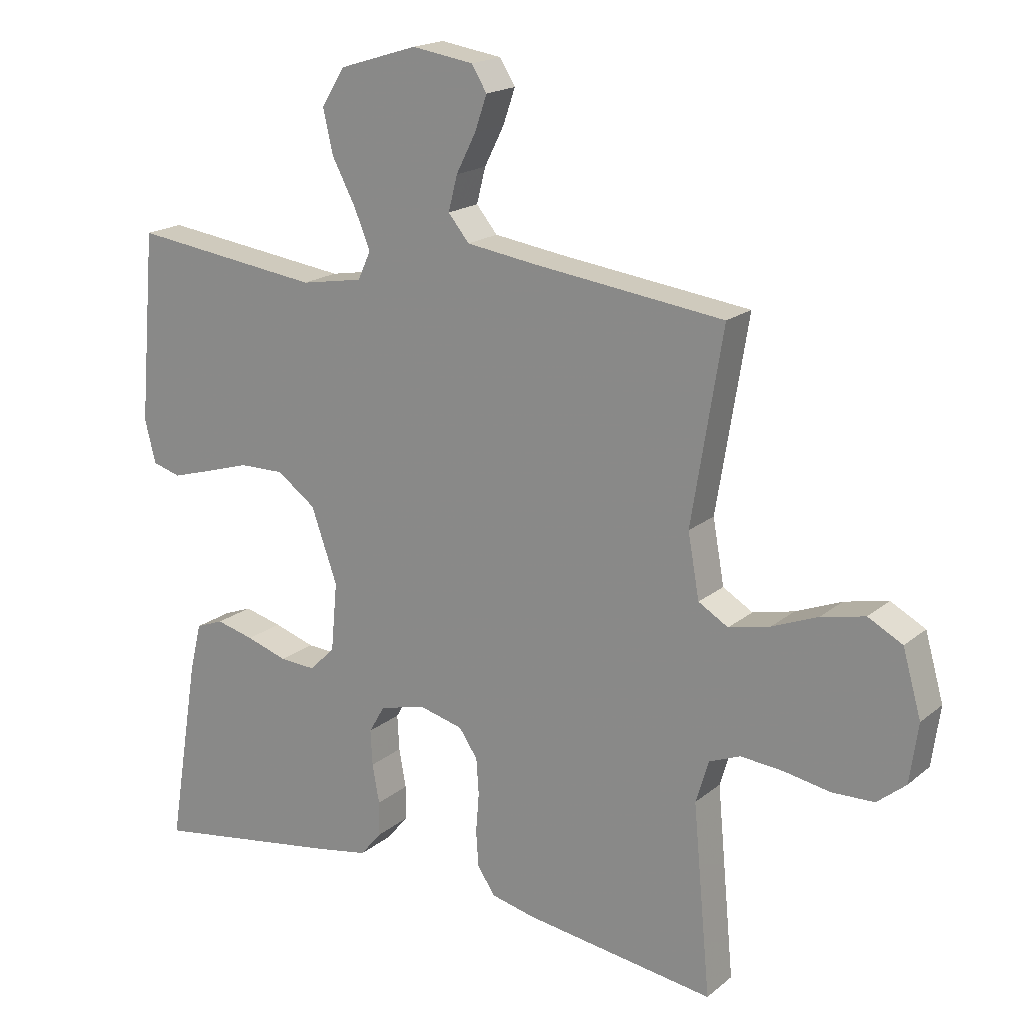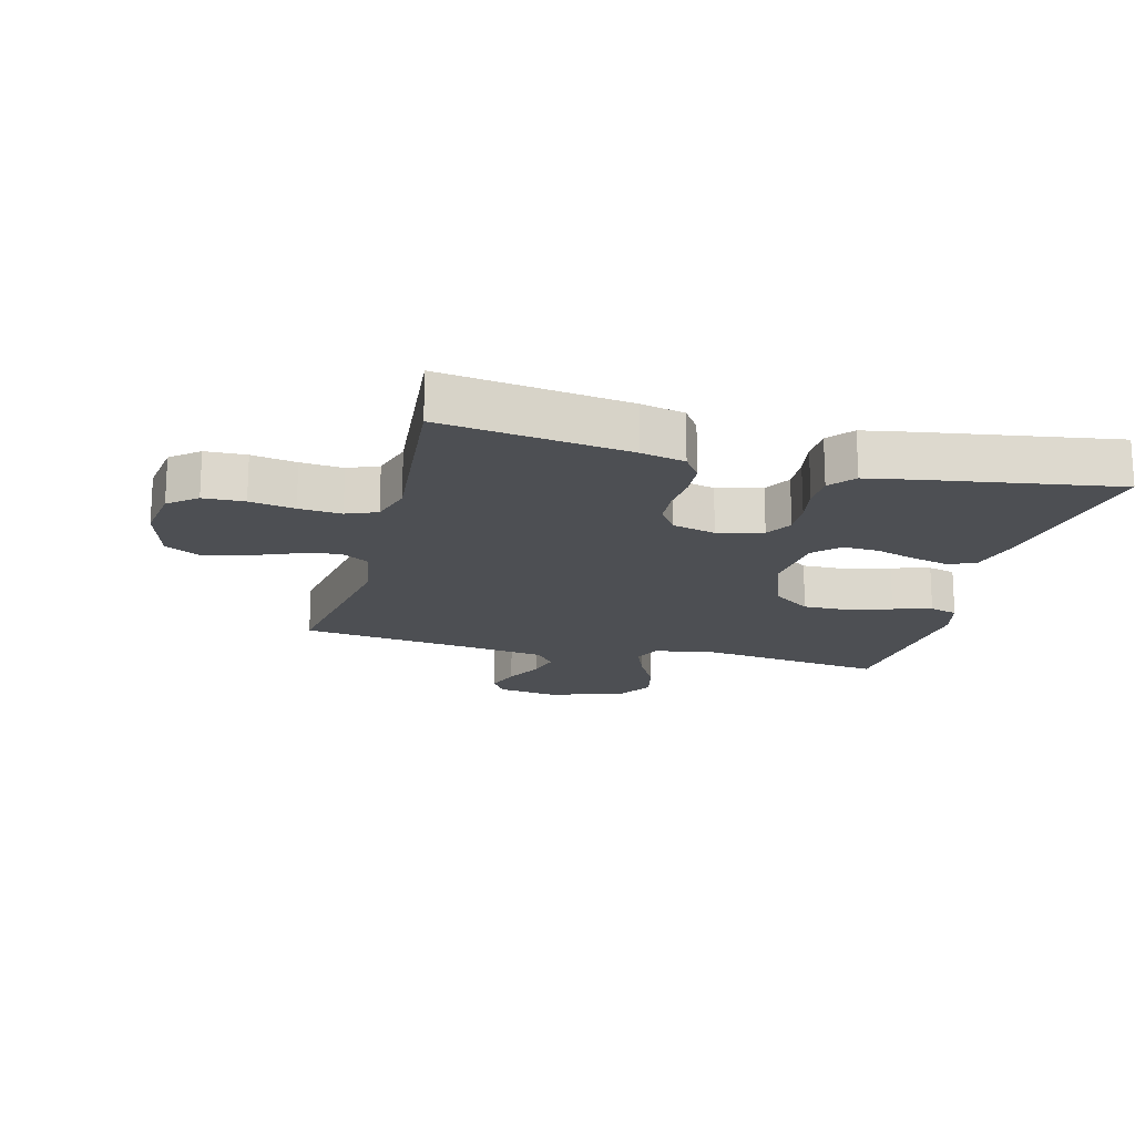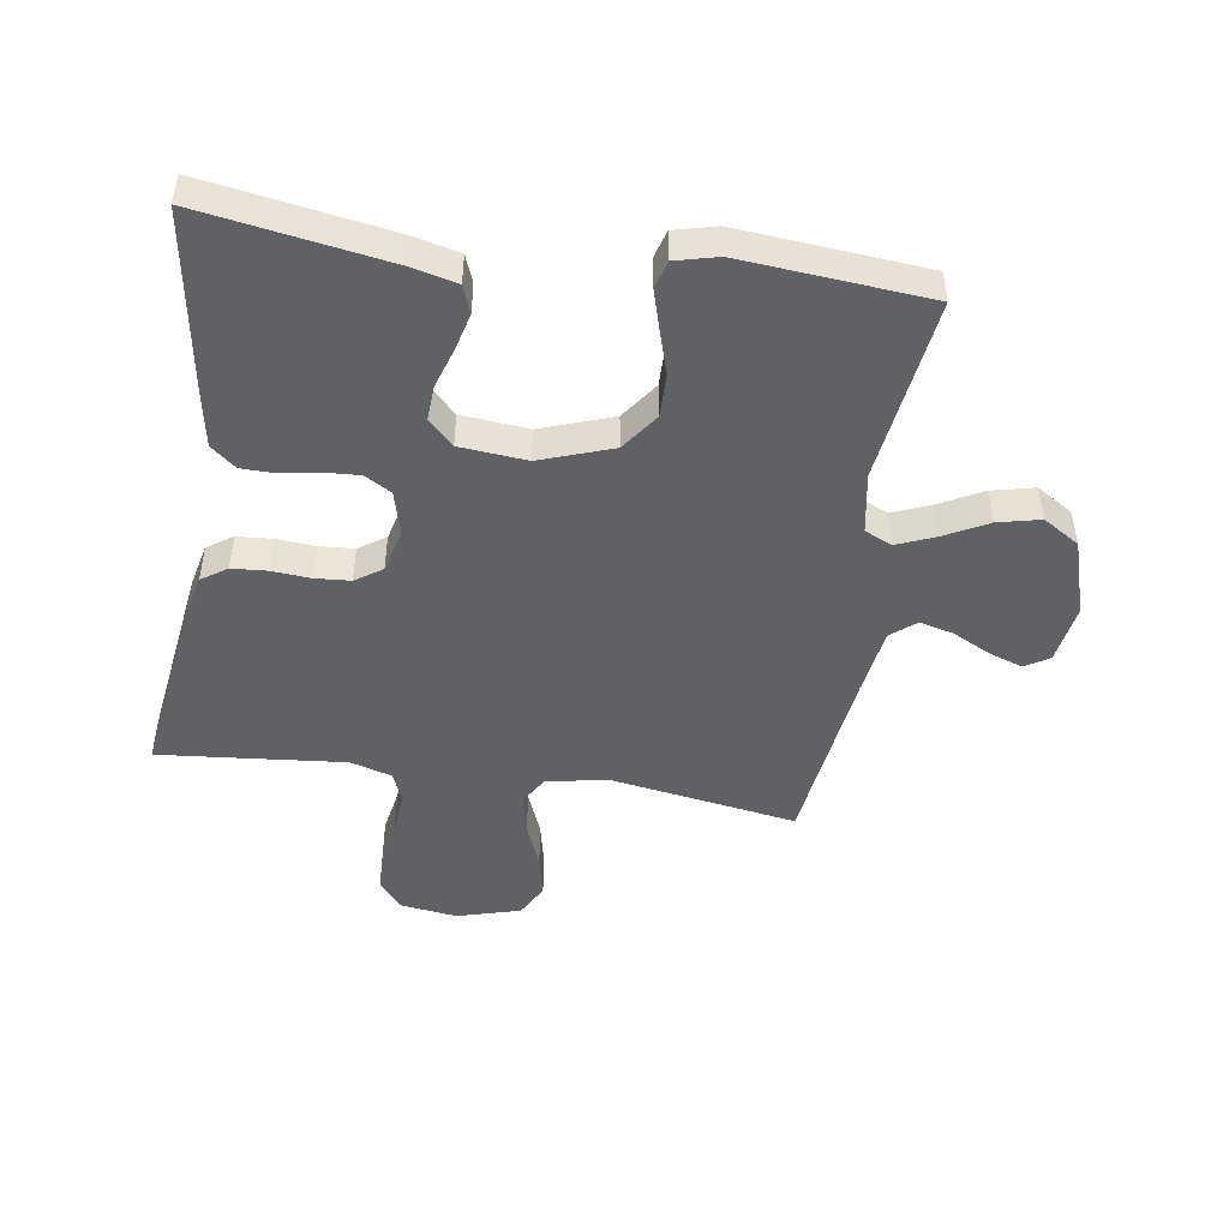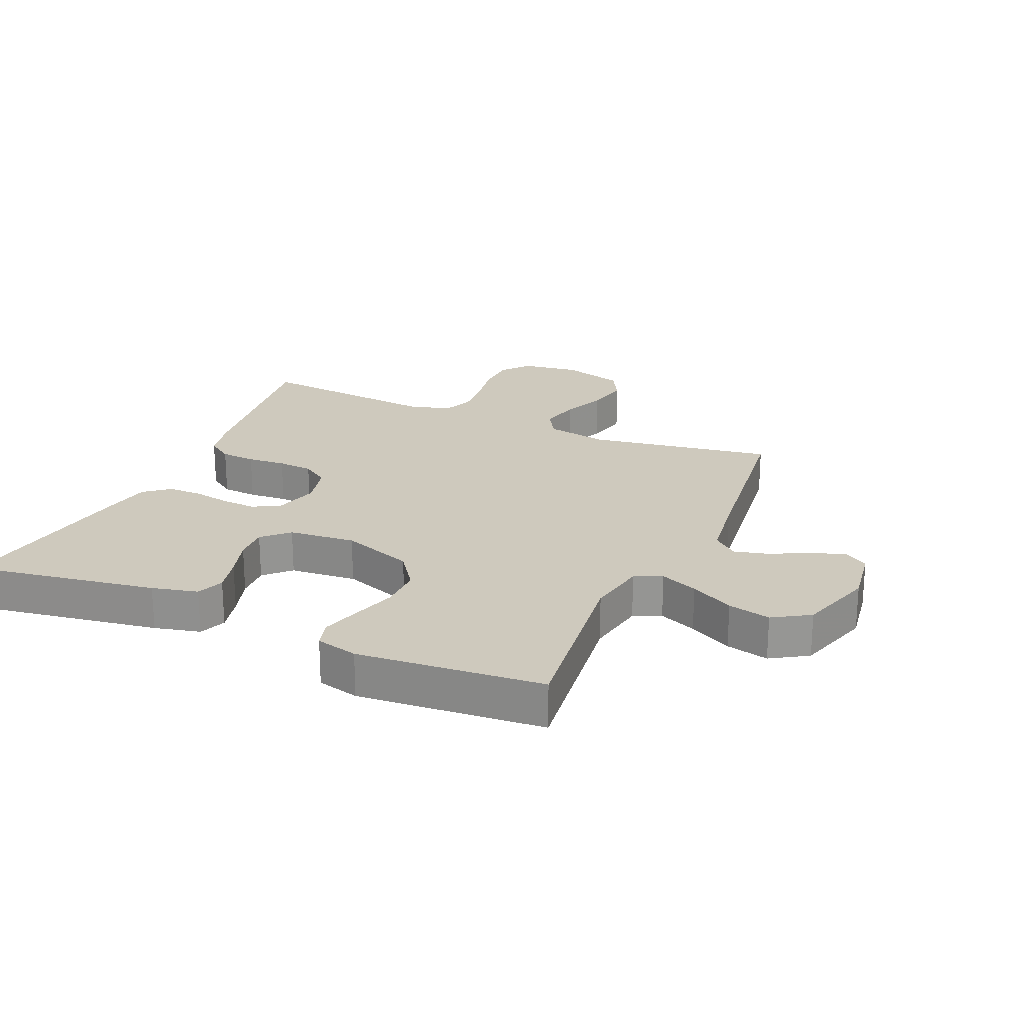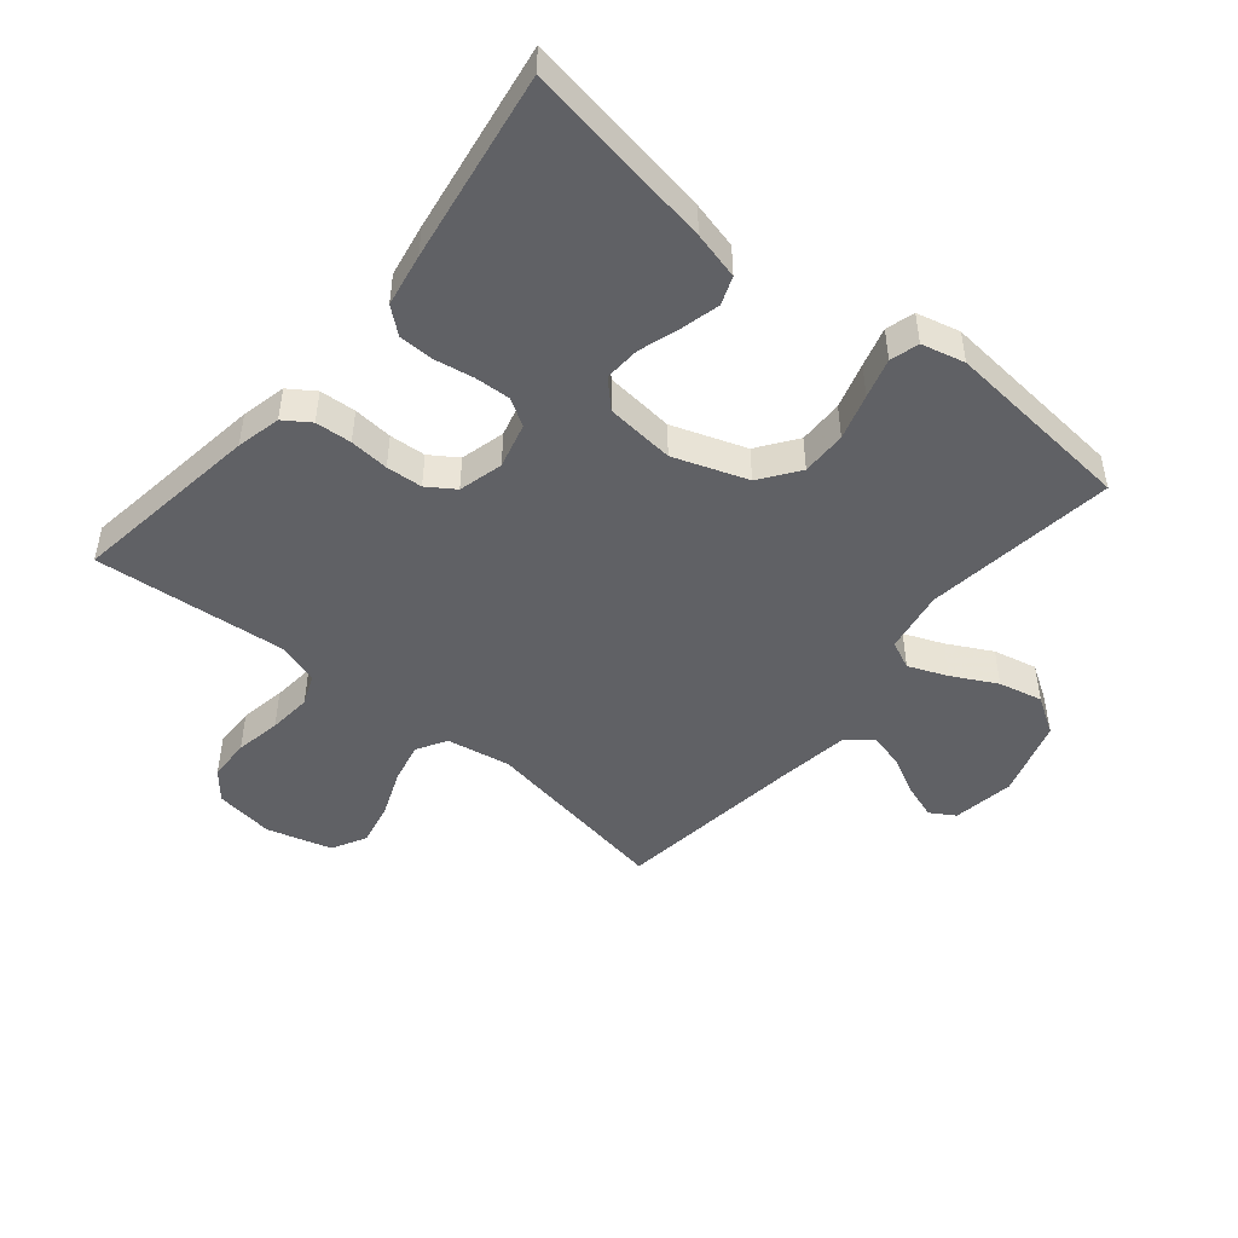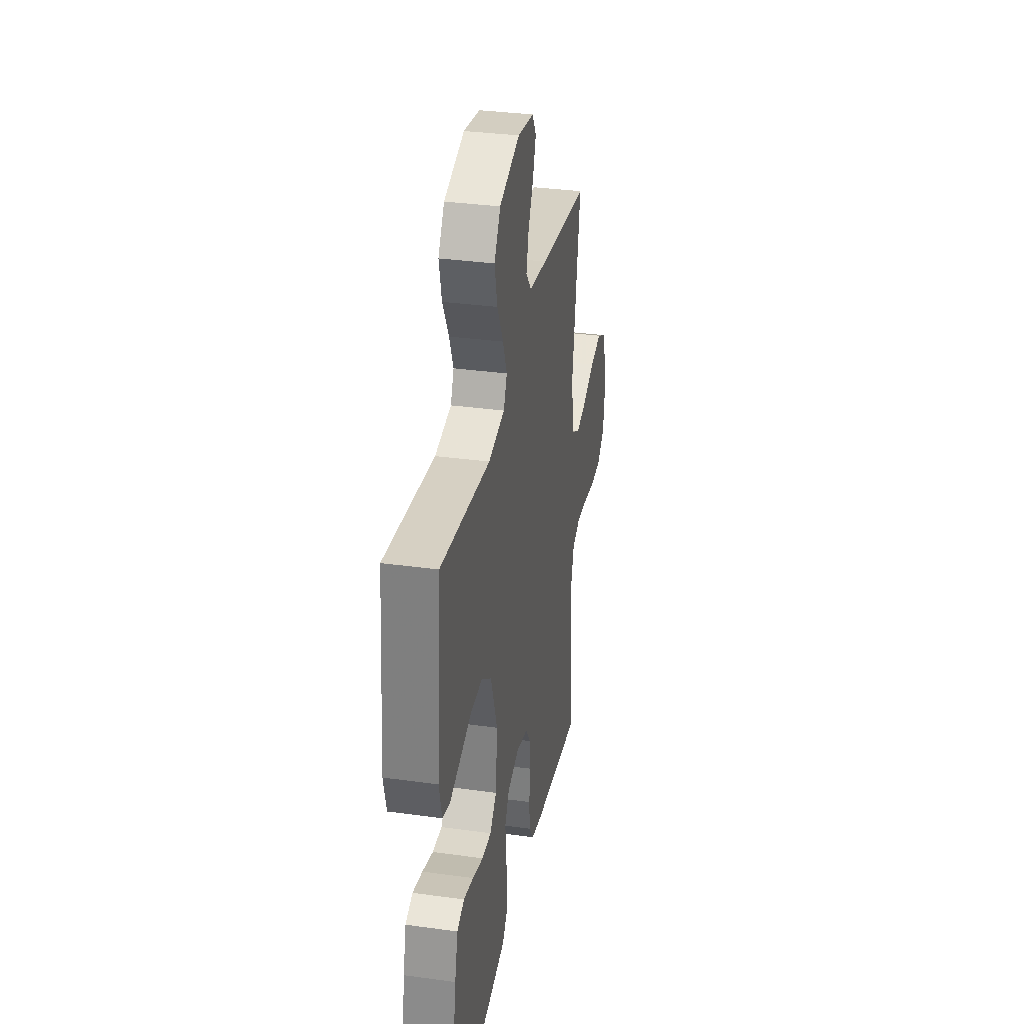
<metadata>
{"format":"obj","ext":"obj","renderer":"f3d","projection":"perspective","resolution":1024,"background":"white","views":[{"elev":18.3,"azim":33.5,"up":"+Z"},{"elev":-17.6,"azim":165.5,"up":"+Y"},{"elev":-47.5,"azim":-98.6,"up":"+Y"},{"elev":22.7,"azim":-66.1,"up":"+Y"},{"elev":-47.8,"azim":-129.7,"up":"+Y"},{"elev":33.5,"azim":-79.3,"up":"+Z"}]}
</metadata>
<code>
v 0.5 0.07 0.5
v 0.451 0.07 0.2
v 0.469 0.07 0.1
v 0.516 0.07 0.072
v 0.581 0.07 0.087
v 0.653 0.07 0.116
v 0.722 0.07 0.131
v 0.776 0.07 0.102
v 0.805 0.07 0
v 0.792 0.07 -0.093
v 0.747 0.07 -0.13
v 0.681 0.07 -0.132
v 0.609 0.07 -0.119
v 0.541 0.07 -0.113
v 0.492 0.07 -0.133
v 0.472 0.07 -0.2
v 0.5 0.07 -0.5
v 0.2 0.07 -0.458
v 0.13 0.07 -0.442
v 0.102 0.07 -0.401
v 0.098 0.07 -0.344
v 0.103 0.07 -0.282
v 0.099 0.07 -0.225
v 0.07 0.07 -0.182
v 0 0.07 -0.164
v -0.072 0.07 -0.183
v -0.097 0.07 -0.226
v -0.094 0.07 -0.282
v -0.083 0.07 -0.343
v -0.084 0.07 -0.398
v -0.117 0.07 -0.438
v -0.2 0.07 -0.453
v -0.5 0.07 -0.5
v -0.451 0.07 -0.2
v -0.433 0.07 -0.126
v -0.389 0.07 -0.109
v -0.329 0.07 -0.124
v -0.264 0.07 -0.145
v -0.207 0.07 -0.148
v -0.167 0.07 -0.108
v -0.157 0.07 0
v -0.198 0.07 0.116
v -0.259 0.07 0.16
v -0.33 0.07 0.159
v -0.402 0.07 0.137
v -0.464 0.07 0.119
v -0.509 0.07 0.132
v -0.526 0.07 0.2
v -0.5 0.07 0.5
v -0.2 0.07 0.461
v -0.102 0.07 0.478
v -0.082 0.07 0.522
v -0.107 0.07 0.583
v -0.144 0.07 0.653
v -0.16 0.07 0.722
v -0.123 0.07 0.781
v 0 0.07 0.819
v 0.097 0.07 0.804
v 0.121 0.07 0.765
v 0.102 0.07 0.71
v 0.071 0.07 0.649
v 0.057 0.07 0.594
v 0.09 0.07 0.554
v 0.2 0.07 0.538
v 0.5 0 0.5
v 0.451 0 0.2
v 0.469 0 0.1
v 0.516 0 0.072
v 0.581 0 0.087
v 0.653 0 0.116
v 0.722 0 0.131
v 0.776 0 0.102
v 0.805 0 0
v 0.792 0 -0.093
v 0.747 0 -0.13
v 0.681 0 -0.132
v 0.609 0 -0.119
v 0.541 0 -0.113
v 0.492 0 -0.133
v 0.472 0 -0.2
v 0.5 0 -0.5
v 0.2 0 -0.458
v 0.13 0 -0.442
v 0.102 0 -0.401
v 0.098 0 -0.344
v 0.103 0 -0.282
v 0.099 0 -0.225
v 0.07 0 -0.182
v 0 0 -0.164
v -0.072 0 -0.183
v -0.097 0 -0.226
v -0.094 0 -0.282
v -0.083 0 -0.343
v -0.084 0 -0.398
v -0.117 0 -0.438
v -0.2 0 -0.453
v -0.5 0 -0.5
v -0.451 0 -0.2
v -0.433 0 -0.126
v -0.389 0 -0.109
v -0.329 0 -0.124
v -0.264 0 -0.145
v -0.207 0 -0.148
v -0.167 0 -0.108
v -0.157 0 0
v -0.198 0 0.116
v -0.259 0 0.16
v -0.33 0 0.159
v -0.402 0 0.137
v -0.464 0 0.119
v -0.509 0 0.132
v -0.526 0 0.2
v -0.5 0 0.5
v -0.2 0 0.461
v -0.102 0 0.478
v -0.082 0 0.522
v -0.107 0 0.583
v -0.144 0 0.653
v -0.16 0 0.722
v -0.123 0 0.781
v 0 0 0.819
v 0.097 0 0.804
v 0.121 0 0.765
v 0.102 0 0.71
v 0.071 0 0.649
v 0.057 0 0.594
v 0.09 0 0.554
v 0.2 0 0.538
f 59 60 61
f 58 59 61
f 57 58 61
f 56 57 61
f 55 56 61
f 54 55 61
f 53 54 61
f 52 53 61 62
f 51 52 62 63
f 48 49 50
f 47 48 50
f 46 47 50
f 45 46 50
f 44 45 50
f 43 44 50 51
f 51 63 64
f 43 51 64
f 42 43 64
f 36 37 38
f 35 36 38
f 34 35 38
f 33 34 38
f 32 33 38
f 31 32 38
f 30 31 38
f 29 30 38
f 28 29 38
f 27 28 38 39
f 26 27 39 40
f 20 21 22
f 19 20 22
f 18 19 22
f 17 18 22
f 16 17 22
f 15 16 22 23
f 14 15 23 24
f 11 12 13
f 10 11 13
f 9 10 13
f 8 9 13
f 7 8 13
f 6 7 13
f 5 6 13
f 4 5 13 14
f 14 24 25
f 4 14 25
f 3 4 25
f 64 1 2
f 42 64 2
f 41 42 2
f 26 40 41
f 25 26 41
f 3 25 41
f 2 3 41
f 125 124 123
f 125 123 122
f 125 122 121
f 125 121 120
f 125 120 119
f 125 119 118
f 125 118 117
f 126 125 117 116
f 127 126 116 115
f 114 113 112
f 114 112 111
f 114 111 110
f 114 110 109
f 114 109 108
f 115 114 108 107
f 128 127 115
f 128 115 107
f 128 107 106
f 102 101 100
f 102 100 99
f 102 99 98
f 102 98 97
f 102 97 96
f 102 96 95
f 102 95 94
f 102 94 93
f 102 93 92
f 103 102 92 91
f 104 103 91 90
f 86 85 84
f 86 84 83
f 86 83 82
f 86 82 81
f 86 81 80
f 87 86 80 79
f 88 87 79 78
f 77 76 75
f 77 75 74
f 77 74 73
f 77 73 72
f 77 72 71
f 77 71 70
f 77 70 69
f 78 77 69 68
f 89 88 78
f 89 78 68
f 89 68 67
f 66 65 128
f 66 128 106
f 66 106 105
f 105 104 90
f 105 90 89
f 105 89 67
f 105 67 66
f 1 65 66 2
f 2 66 67 3
f 3 67 68 4
f 4 68 69 5
f 5 69 70 6
f 6 70 71 7
f 7 71 72 8
f 8 72 73 9
f 9 73 74 10
f 10 74 75 11
f 11 75 76 12
f 12 76 77 13
f 13 77 78 14
f 14 78 79 15
f 15 79 80 16
f 16 80 81 17
f 17 81 82 18
f 18 82 83 19
f 19 83 84 20
f 20 84 85 21
f 21 85 86 22
f 22 86 87 23
f 23 87 88 24
f 24 88 89 25
f 25 89 90 26
f 26 90 91 27
f 27 91 92 28
f 28 92 93 29
f 29 93 94 30
f 30 94 95 31
f 31 95 96 32
f 32 96 97 33
f 33 97 98 34
f 34 98 99 35
f 35 99 100 36
f 36 100 101 37
f 37 101 102 38
f 38 102 103 39
f 39 103 104 40
f 40 104 105 41
f 41 105 106 42
f 42 106 107 43
f 43 107 108 44
f 44 108 109 45
f 45 109 110 46
f 46 110 111 47
f 47 111 112 48
f 48 112 113 49
f 49 113 114 50
f 50 114 115 51
f 51 115 116 52
f 52 116 117 53
f 53 117 118 54
f 54 118 119 55
f 55 119 120 56
f 56 120 121 57
f 57 121 122 58
f 58 122 123 59
f 59 123 124 60
f 60 124 125 61
f 61 125 126 62
f 62 126 127 63
f 63 127 128 64
f 64 128 65 1

</code>
